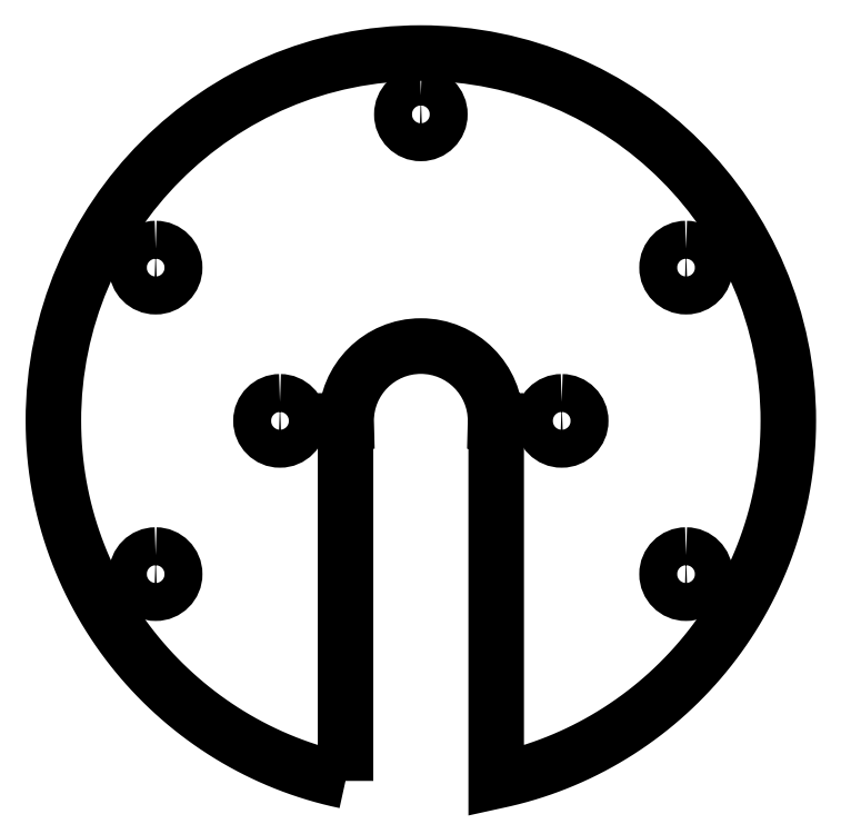
<metadata>
{"format":"dxf","ext":"dxf","renderer":"ezdxf+matplotlib","layout":"modelspace","background":"white","min_lineweight":24,"dpi":150}
</metadata>
<code>
0
SECTION
2
ENTITIES
0
POLYLINE
8
0
66
     1
10
0
20
0
30
0
70
     1
0
VERTEX
8
0
10
-6.151
20
-29.37
30
0
0
VERTEX
8
0
10
-6.15
20
-0.005653
30
0
0
VERTEX
8
0
10
-6.1
20
-0.005653
30
0
0
VERTEX
8
0
10
-6.1
20
0
30
0
42
-0.4142
0
VERTEX
8
0
10
0
20
6.1
30
0
42
-0.4142
0
VERTEX
8
0
10
6.1
20
0
30
0
0
VERTEX
8
0
10
6.1
20
-0.005653
30
0
0
VERTEX
8
0
10
6.15
20
-0.005653
30
0
0
VERTEX
8
0
10
6.151
20
-29.37
30
0
0
VERTEX
8
0
10
6.788
20
-29.23
30
0
0
VERTEX
8
0
10
7.419
20
-29.07
30
0
0
VERTEX
8
0
10
8.046
20
-28.91
30
0
0
VERTEX
8
0
10
8.666
20
-28.73
30
0
0
VERTEX
8
0
10
9.282
20
-28.54
30
0
0
VERTEX
8
0
10
9.891
20
-28.33
30
0
0
VERTEX
8
0
10
10.49
20
-28.11
30
0
0
VERTEX
8
0
10
11.09
20
-27.88
30
0
0
VERTEX
8
0
10
11.68
20
-27.64
30
0
0
VERTEX
8
0
10
12.27
20
-27.38
30
0
0
VERTEX
8
0
10
12.85
20
-27.12
30
0
0
VERTEX
8
0
10
13.42
20
-26.84
30
0
0
VERTEX
8
0
10
13.98
20
-26.55
30
0
0
VERTEX
8
0
10
14.54
20
-26.25
30
0
0
VERTEX
8
0
10
15.09
20
-25.93
30
0
0
VERTEX
8
0
10
15.63
20
-25.61
30
0
0
VERTEX
8
0
10
16.17
20
-25.28
30
0
0
VERTEX
8
0
10
16.69
20
-24.93
30
0
0
VERTEX
8
0
10
17.21
20
-24.57
30
0
0
VERTEX
8
0
10
17.73
20
-24.21
30
0
0
VERTEX
8
0
10
18.23
20
-23.83
30
0
0
VERTEX
8
0
10
18.73
20
-23.44
30
0
0
VERTEX
8
0
10
19.21
20
-23.04
30
0
0
VERTEX
8
0
10
19.69
20
-22.63
30
0
0
VERTEX
8
0
10
20.16
20
-22.22
30
0
0
VERTEX
8
0
10
20.62
20
-21.79
30
0
0
VERTEX
8
0
10
21.07
20
-21.35
30
0
0
VERTEX
8
0
10
21.52
20
-20.91
30
0
0
VERTEX
8
0
10
21.95
20
-20.45
30
0
0
VERTEX
8
0
10
22.37
20
-19.99
30
0
0
VERTEX
8
0
10
22.79
20
-19.51
30
0
0
VERTEX
8
0
10
23.19
20
-19.03
30
0
0
VERTEX
8
0
10
23.58
20
-18.54
30
0
0
VERTEX
8
0
10
23.97
20
-18.04
30
0
0
VERTEX
8
0
10
24.34
20
-17.54
30
0
0
VERTEX
8
0
10
24.71
20
-17.02
30
0
0
VERTEX
8
0
10
25.06
20
-16.5
30
0
0
VERTEX
8
0
10
25.4
20
-15.97
30
0
0
VERTEX
8
0
10
25.73
20
-15.43
30
0
0
VERTEX
8
0
10
26.05
20
-14.89
30
0
0
VERTEX
8
0
10
26.36
20
-14.34
30
0
0
VERTEX
8
0
10
26.66
20
-13.78
30
0
0
VERTEX
8
0
10
26.94
20
-13.21
30
0
0
VERTEX
8
0
10
27.22
20
-12.64
30
0
0
VERTEX
8
0
10
27.48
20
-12.06
30
0
0
VERTEX
8
0
10
27.73
20
-11.47
30
0
0
VERTEX
8
0
10
27.97
20
-10.88
30
0
0
VERTEX
8
0
10
28.19
20
-10.28
30
0
0
VERTEX
8
0
10
28.4
20
-9.676
30
0
0
VERTEX
8
0
10
28.61
20
-9.065
30
0
0
VERTEX
8
0
10
28.79
20
-8.449
30
0
0
VERTEX
8
0
10
28.97
20
-7.828
30
0
0
VERTEX
8
0
10
29.13
20
-7.201
30
0
0
VERTEX
8
0
10
29.28
20
-6.569
30
0
0
VERTEX
8
0
10
29.41
20
-5.932
30
0
0
VERTEX
8
0
10
29.53
20
-5.291
30
0
0
VERTEX
8
0
10
29.64
20
-4.644
30
0
0
VERTEX
8
0
10
29.74
20
-3.993
30
0
0
VERTEX
8
0
10
29.82
20
-3.338
30
0
0
VERTEX
8
0
10
29.88
20
-2.678
30
0
0
VERTEX
8
0
10
29.93
20
-2.014
30
0
0
VERTEX
8
0
10
29.97
20
-1.346
30
0
0
VERTEX
8
0
10
29.99
20
-0.675
30
0
0
VERTEX
8
0
10
30
20
3.049e-12
30
0
42
0.4142
0
VERTEX
8
0
10
6.5e-15
20
30
30
0
42
0.4142
0
VERTEX
8
0
10
-30
20
3.049e-12
30
0
0
VERTEX
8
0
10
-29.99
20
-0.676
30
0
0
VERTEX
8
0
10
-29.97
20
-1.348
30
0
0
VERTEX
8
0
10
-29.93
20
-2.017
30
0
0
VERTEX
8
0
10
-29.88
20
-2.682
30
0
0
VERTEX
8
0
10
-29.82
20
-3.342
30
0
0
VERTEX
8
0
10
-29.74
20
-3.998
30
0
0
VERTEX
8
0
10
-29.64
20
-4.65
30
0
0
VERTEX
8
0
10
-29.53
20
-5.297
30
0
0
VERTEX
8
0
10
-29.41
20
-5.939
30
0
0
VERTEX
8
0
10
-29.28
20
-6.577
30
0
0
VERTEX
8
0
10
-29.13
20
-7.209
30
0
0
VERTEX
8
0
10
-28.97
20
-7.836
30
0
0
VERTEX
8
0
10
-28.79
20
-8.458
30
0
0
VERTEX
8
0
10
-28.6
20
-9.075
30
0
0
VERTEX
8
0
10
-28.4
20
-9.685
30
0
0
VERTEX
8
0
10
-28.19
20
-10.29
30
0
0
VERTEX
8
0
10
-27.96
20
-10.89
30
0
0
VERTEX
8
0
10
-27.72
20
-11.48
30
0
0
VERTEX
8
0
10
-27.47
20
-12.07
30
0
0
VERTEX
8
0
10
-27.21
20
-12.65
30
0
0
VERTEX
8
0
10
-26.94
20
-13.22
30
0
0
VERTEX
8
0
10
-26.65
20
-13.79
30
0
0
VERTEX
8
0
10
-26.35
20
-14.35
30
0
0
VERTEX
8
0
10
-26.05
20
-14.9
30
0
0
VERTEX
8
0
10
-25.72
20
-15.44
30
0
0
VERTEX
8
0
10
-25.39
20
-15.98
30
0
0
VERTEX
8
0
10
-25.05
20
-16.51
30
0
0
VERTEX
8
0
10
-24.7
20
-17.03
30
0
0
VERTEX
8
0
10
-24.34
20
-17.55
30
0
0
VERTEX
8
0
10
-23.96
20
-18.05
30
0
0
VERTEX
8
0
10
-23.58
20
-18.55
30
0
0
VERTEX
8
0
10
-23.18
20
-19.04
30
0
0
VERTEX
8
0
10
-22.78
20
-19.52
30
0
0
VERTEX
8
0
10
-22.36
20
-20
30
0
0
VERTEX
8
0
10
-21.94
20
-20.46
30
0
0
VERTEX
8
0
10
-21.51
20
-20.91
30
0
0
VERTEX
8
0
10
-21.06
20
-21.36
30
0
0
VERTEX
8
0
10
-20.61
20
-21.8
30
0
0
VERTEX
8
0
10
-20.15
20
-22.22
30
0
0
VERTEX
8
0
10
-19.68
20
-22.64
30
0
0
VERTEX
8
0
10
-19.2
20
-23.05
30
0
0
VERTEX
8
0
10
-18.72
20
-23.45
30
0
0
VERTEX
8
0
10
-18.22
20
-23.83
30
0
0
VERTEX
8
0
10
-17.72
20
-24.21
30
0
0
VERTEX
8
0
10
-17.21
20
-24.58
30
0
0
VERTEX
8
0
10
-16.69
20
-24.93
30
0
0
VERTEX
8
0
10
-16.16
20
-25.28
30
0
0
VERTEX
8
0
10
-15.62
20
-25.62
30
0
0
VERTEX
8
0
10
-15.08
20
-25.94
30
0
0
VERTEX
8
0
10
-14.53
20
-26.25
30
0
0
VERTEX
8
0
10
-13.97
20
-26.55
30
0
0
VERTEX
8
0
10
-13.41
20
-26.84
30
0
0
VERTEX
8
0
10
-12.84
20
-27.12
30
0
0
VERTEX
8
0
10
-12.26
20
-27.39
30
0
0
VERTEX
8
0
10
-11.68
20
-27.64
30
0
0
VERTEX
8
0
10
-11.09
20
-27.88
30
0
0
VERTEX
8
0
10
-10.49
20
-28.11
30
0
0
VERTEX
8
0
10
-9.887
20
-28.33
30
0
0
VERTEX
8
0
10
-9.278
20
-28.54
30
0
0
VERTEX
8
0
10
-8.664
20
-28.73
30
0
0
VERTEX
8
0
10
-8.044
20
-28.91
30
0
0
VERTEX
8
0
10
-7.418
20
-29.08
30
0
0
VERTEX
8
0
10
-6.787
20
-29.23
30
0
0
SEQEND
8
0
0
POLYLINE
8
0
66
     1
10
0
20
0
30
0
70
     1
0
VERTEX
8
0
10
-11.5
20
1.55
30
0
42
0.4142
0
VERTEX
8
0
10
-13.05
20
0
30
0
42
0.4142
0
VERTEX
8
0
10
-11.5
20
-1.55
30
0
42
0.4142
0
VERTEX
8
0
10
-9.95
20
0
30
0
42
0.4142
0
SEQEND
8
0
0
POLYLINE
8
0
66
     1
10
0
20
0
30
0
70
     1
0
VERTEX
8
0
10
11.5
20
1.55
30
0
42
0.4142
0
VERTEX
8
0
10
9.95
20
0
30
0
42
0.4142
0
VERTEX
8
0
10
11.5
20
-1.55
30
0
42
0.4142
0
VERTEX
8
0
10
13.05
20
0
30
0
42
0.4142
0
SEQEND
8
0
0
POLYLINE
8
0
66
     1
10
0
20
0
30
0
70
     1
0
VERTEX
8
0
10
-21.65
20
14.05
30
0
42
0.4142
0
VERTEX
8
0
10
-23.2
20
12.5
30
0
42
0.4142
0
VERTEX
8
0
10
-21.65
20
10.95
30
0
42
0.4142
0
VERTEX
8
0
10
-20.1
20
12.5
30
0
42
0.4142
0
SEQEND
8
0
0
POLYLINE
8
0
66
     1
10
0
20
0
30
0
70
     1
0
VERTEX
8
0
10
6.7e-15
20
26.55
30
0
42
0.4142
0
VERTEX
8
0
10
-1.55
20
25
30
0
42
0.4142
0
VERTEX
8
0
10
6.7e-15
20
23.45
30
0
42
0.4142
0
VERTEX
8
0
10
1.55
20
25
30
0
42
0.4142
0
SEQEND
8
0
0
POLYLINE
8
0
66
     1
10
0
20
0
30
0
70
     1
0
VERTEX
8
0
10
21.65
20
14.05
30
0
42
0.4142
0
VERTEX
8
0
10
20.1
20
12.5
30
0
42
0.4142
0
VERTEX
8
0
10
21.65
20
10.95
30
0
42
0.4142
0
VERTEX
8
0
10
23.2
20
12.5
30
0
42
0.4142
0
SEQEND
8
0
0
POLYLINE
8
0
66
     1
10
0
20
0
30
0
70
     1
0
VERTEX
8
0
10
-21.65
20
-10.95
30
0
42
0.4142
0
VERTEX
8
0
10
-23.2
20
-12.5
30
0
42
0.4142
0
VERTEX
8
0
10
-21.65
20
-14.05
30
0
42
0.4142
0
VERTEX
8
0
10
-20.1
20
-12.5
30
0
42
0.4142
0
SEQEND
8
0
0
POLYLINE
8
0
66
     1
10
0
20
0
30
0
70
     1
0
VERTEX
8
0
10
21.65
20
-10.95
30
0
42
0.4142
0
VERTEX
8
0
10
20.1
20
-12.5
30
0
42
0.4142
0
VERTEX
8
0
10
21.65
20
-14.05
30
0
42
0.4142
0
VERTEX
8
0
10
23.2
20
-12.5
30
0
42
0.4142
0
SEQEND
8
0
0
ENDSEC
0
EOF

</code>
